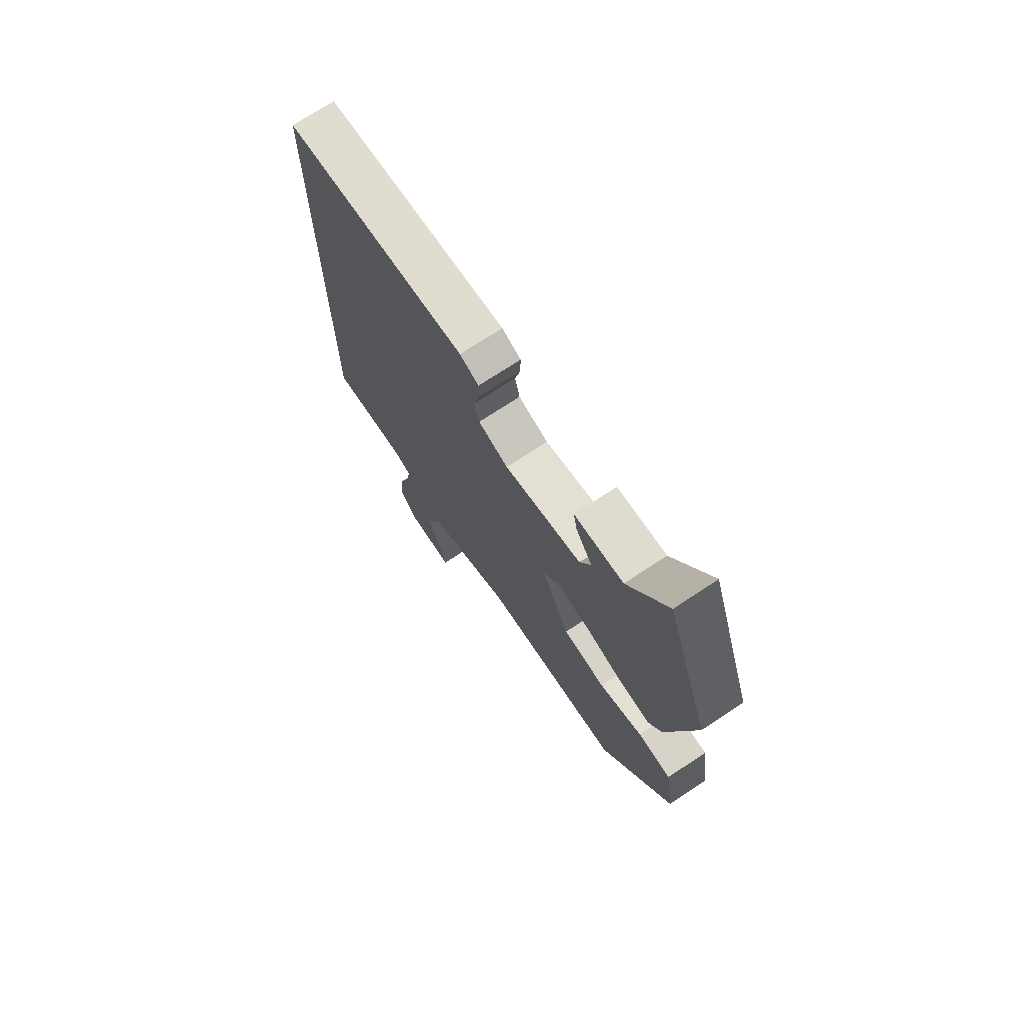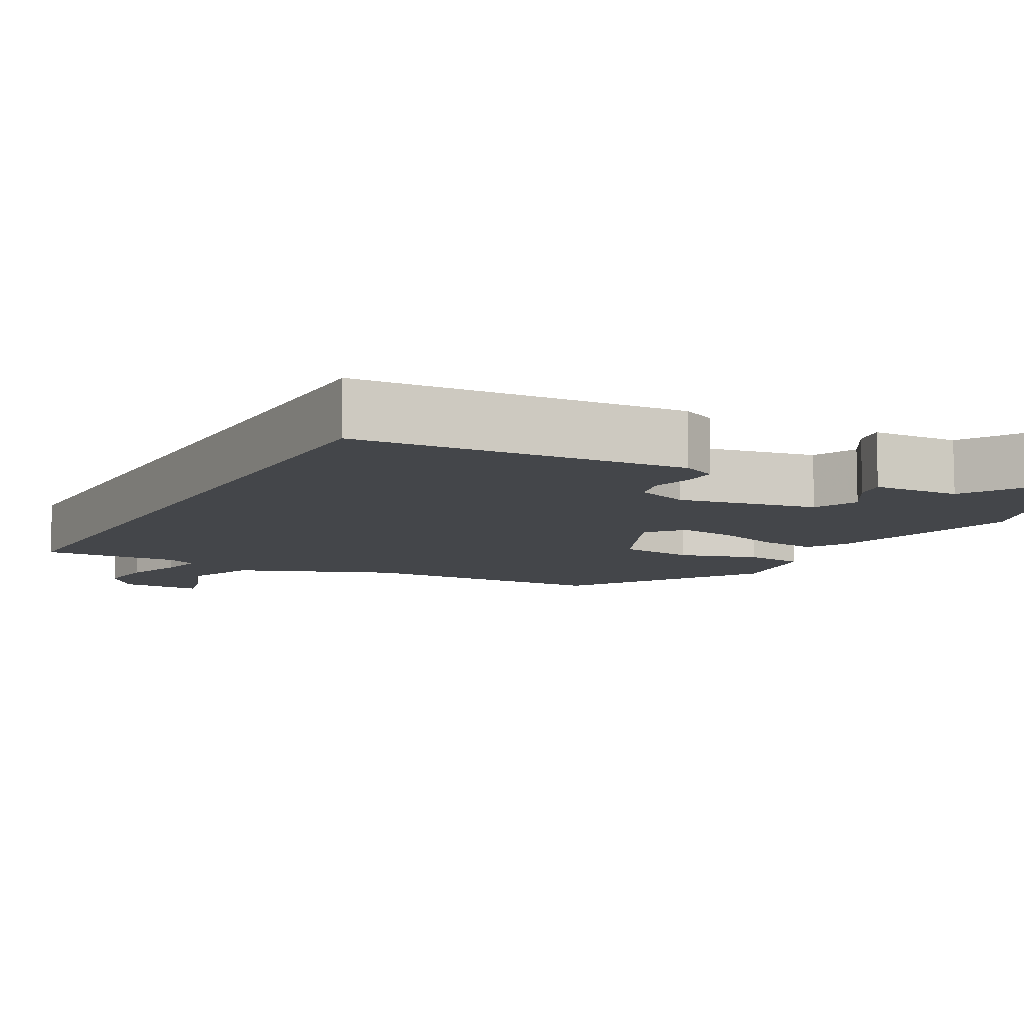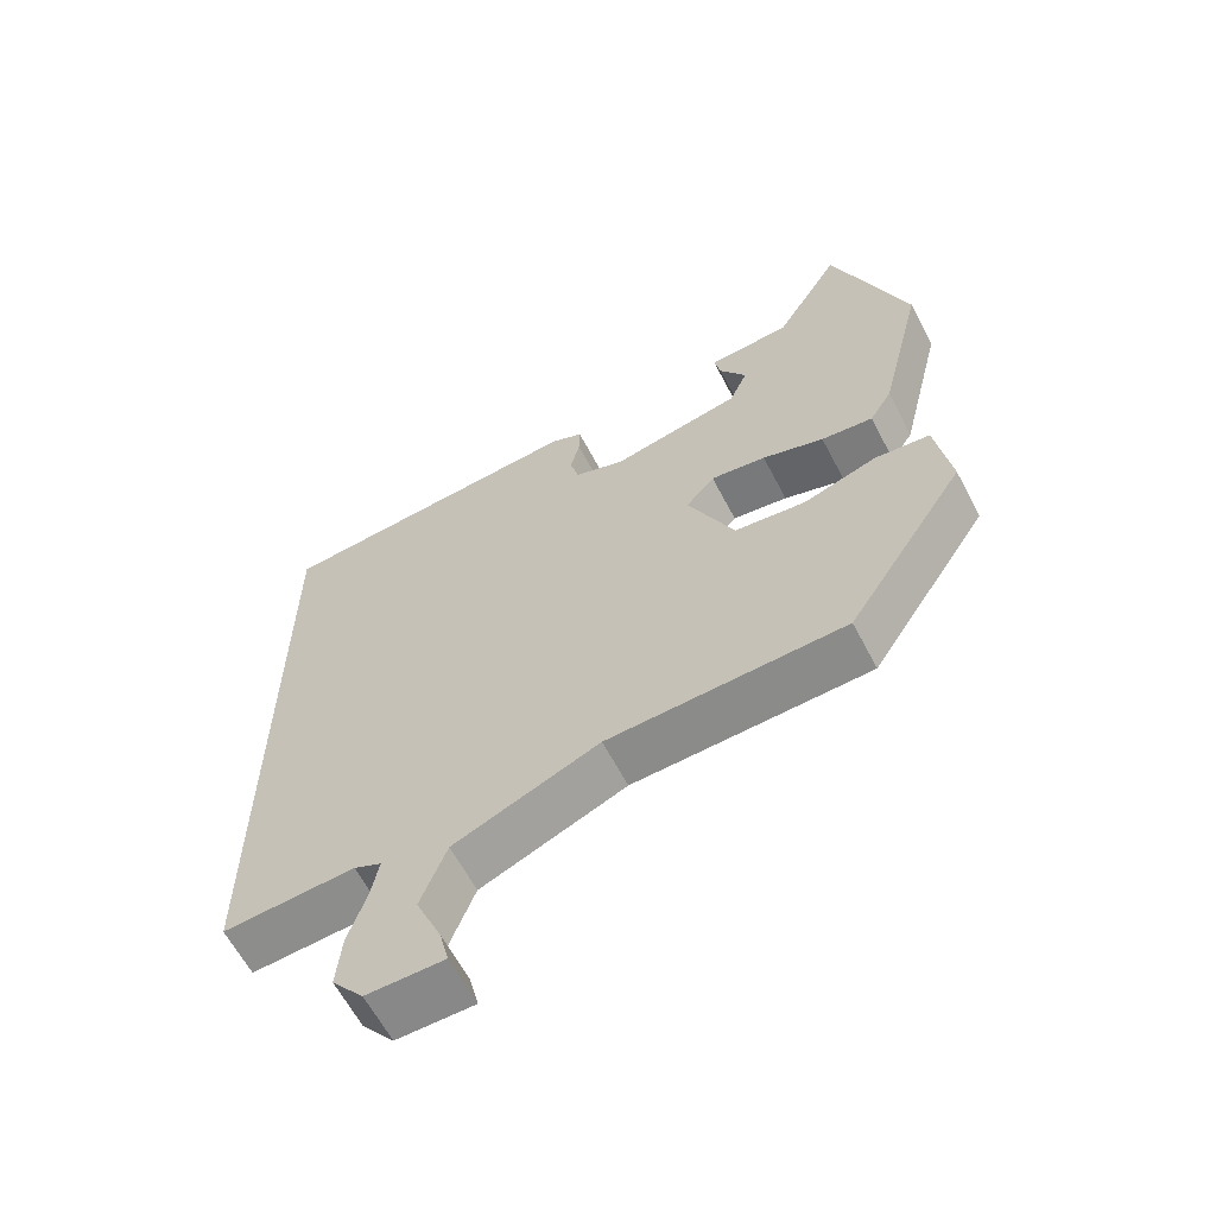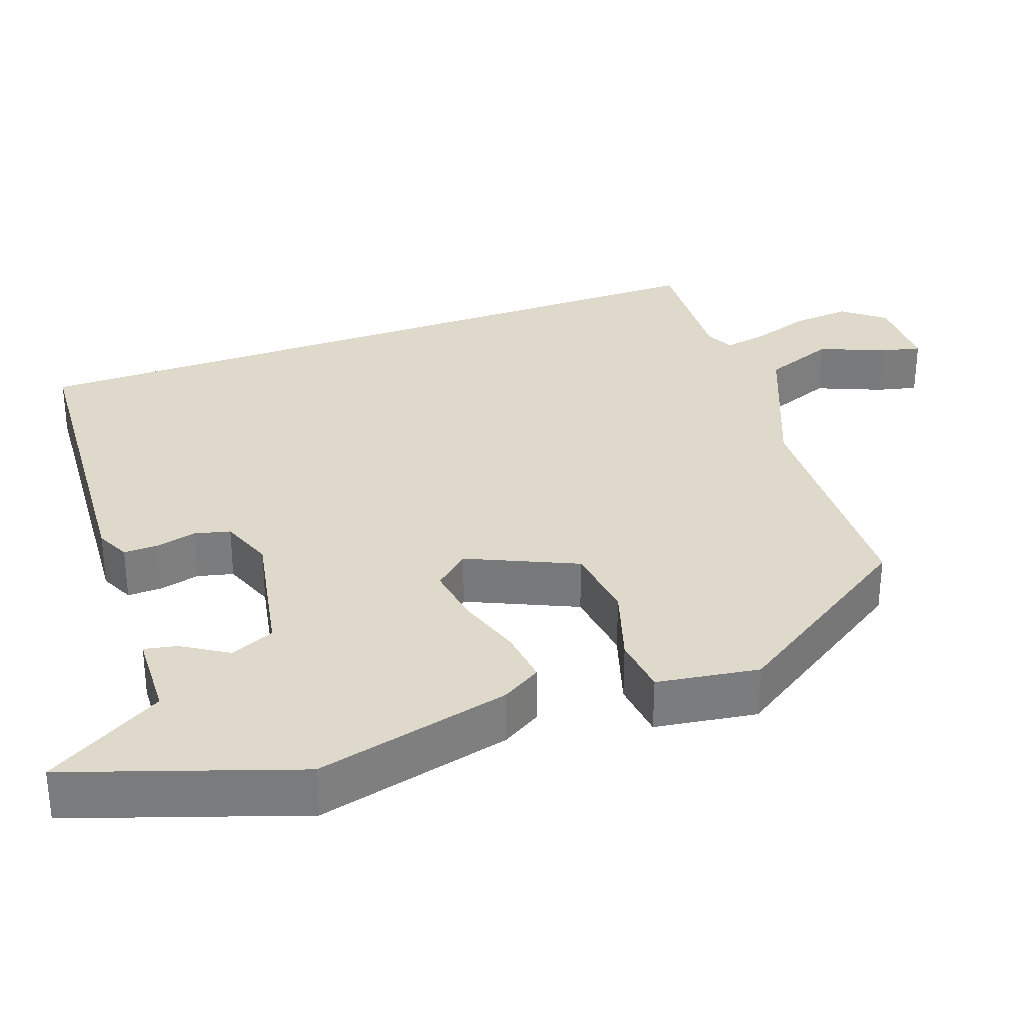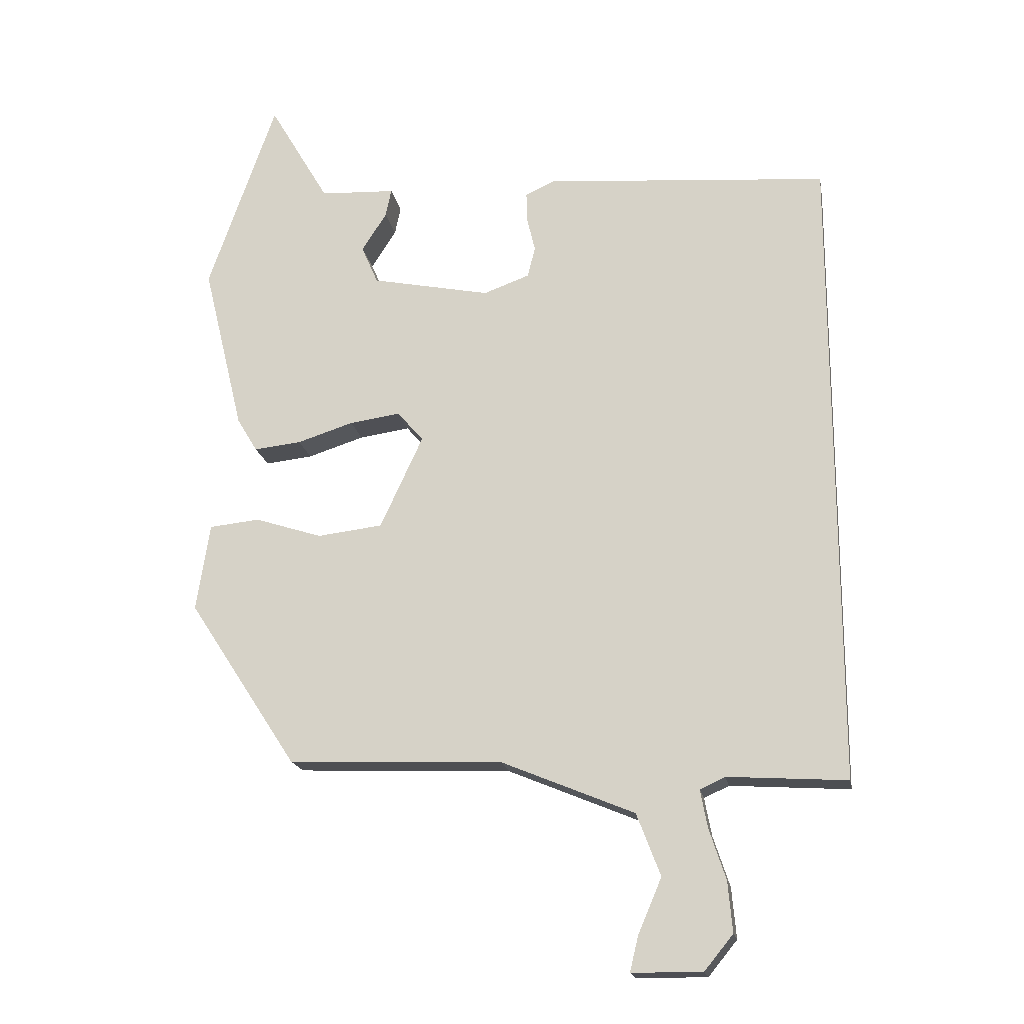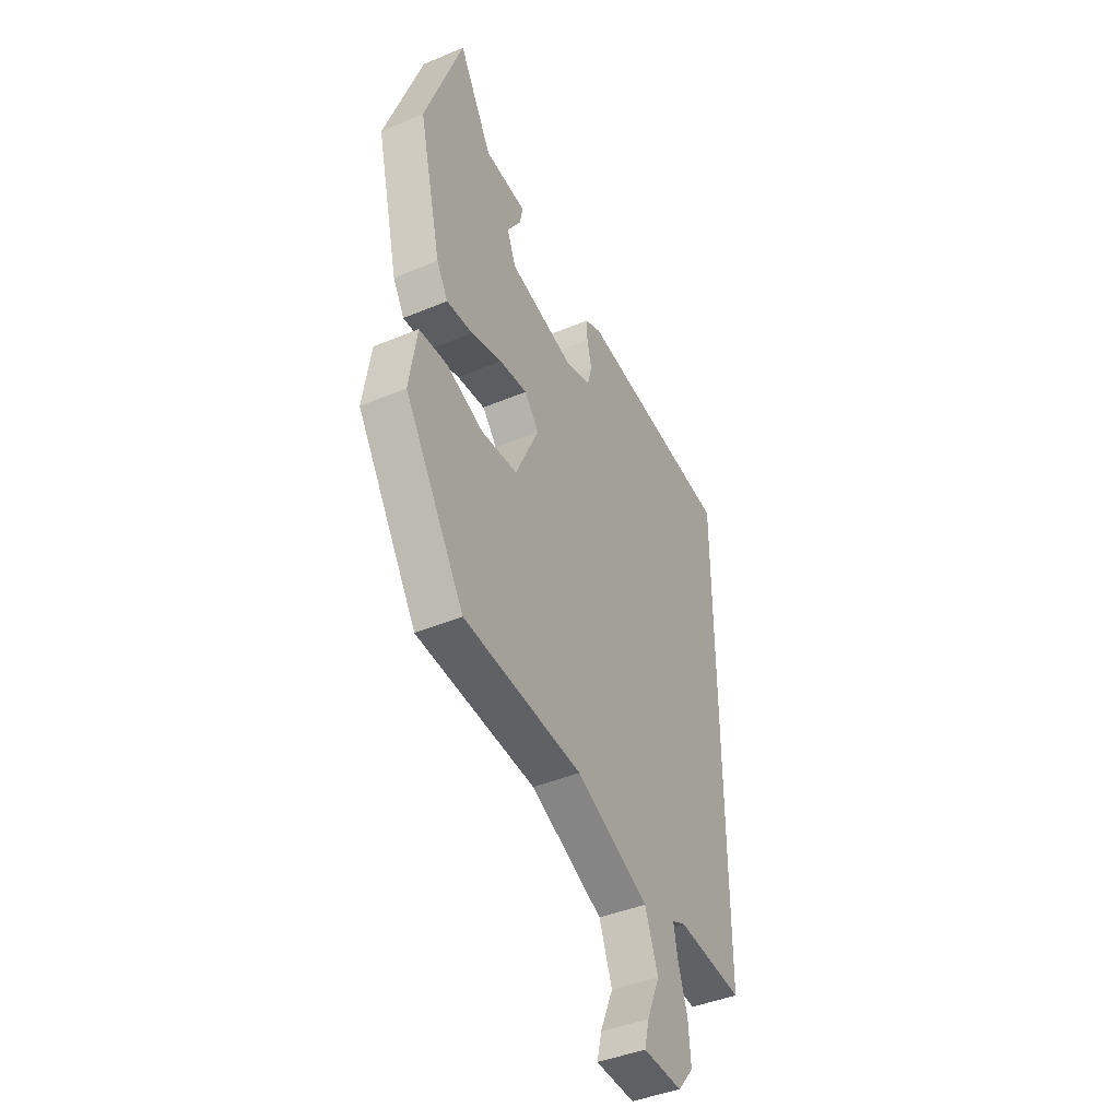
<metadata>
{"format":"obj","ext":"obj","renderer":"f3d","projection":"perspective","resolution":1024,"background":"white","views":[{"elev":72.2,"azim":56.5,"up":"+Z"},{"elev":-9.4,"azim":-29.3,"up":"+Y"},{"elev":-62.4,"azim":27.6,"up":"+Z"},{"elev":31.7,"azim":69.8,"up":"+Y"},{"elev":-18.5,"azim":-169.8,"up":"+Z"},{"elev":-43.1,"azim":116.3,"up":"+Z"}]}
</metadata>
<code>
v -0.5 0.07 -0.525
v -0.5 0.07 0.476
v -0.056 0.07 0.512
v -0.01 0.07 0.491
v -0.011 0.07 0.445
v -0.024 0.07 0.39
v -0.012 0.07 0.342
v 0.06 0.07 0.316
v 0.246 0.07 0.354
v 0.272 0.07 0.414
v 0.233 0.07 0.475
v 0.224 0.07 0.519
v 0.342 0.07 0.525
v 0.436 0.07 0.685
v 0.542 0.07 0.381
v 0.478 0.07 0.117
v 0.446 0.07 0.064
v 0.372 0.07 0.072
v 0.284 0.07 0.1
v 0.205 0.07 0.111
v 0.164 0.07 0.064
v 0.231 0.07 -0.081
v 0.333 0.07 -0.093
v 0.438 0.07 -0.059
v 0.517 0.07 -0.067
v 0.538 0.07 -0.204
v 0.368 0.07 -0.464
v 0.031 0.07 -0.478
v -0.176 0.07 -0.564
v -0.213 0.07 -0.661
v -0.176 0.07 -0.748
v -0.163 0.07 -0.802
v -0.273 0.07 -0.803
v -0.318 0.07 -0.748
v -0.311 0.07 -0.669
v -0.285 0.07 -0.59
v -0.274 0.07 -0.531
v -0.313 0.07 -0.513
v -0.5 0 -0.525
v -0.5 0 0.476
v -0.056 0 0.512
v -0.01 0 0.491
v -0.011 0 0.445
v -0.024 0 0.39
v -0.012 0 0.342
v 0.06 0 0.316
v 0.246 0 0.354
v 0.272 0 0.414
v 0.233 0 0.475
v 0.224 0 0.519
v 0.342 0 0.525
v 0.436 0 0.685
v 0.542 0 0.381
v 0.478 0 0.117
v 0.446 0 0.064
v 0.372 0 0.072
v 0.284 0 0.1
v 0.205 0 0.111
v 0.164 0 0.064
v 0.231 0 -0.081
v 0.333 0 -0.093
v 0.438 0 -0.059
v 0.517 0 -0.067
v 0.538 0 -0.204
v 0.368 0 -0.464
v 0.031 0 -0.478
v -0.176 0 -0.564
v -0.213 0 -0.661
v -0.176 0 -0.748
v -0.163 0 -0.802
v -0.273 0 -0.803
v -0.318 0 -0.748
v -0.311 0 -0.669
v -0.285 0 -0.59
v -0.274 0 -0.531
v -0.313 0 -0.513
f 33 34 35 36
f 33 36 37
f 30 31 32 33
f 29 30 33 37
f 28 29 37 38
f 26 27 28
f 23 24 25 26
f 22 23 26 28
f 21 22 28 38
f 16 17 18 19
f 16 19 20
f 13 14 15 16
f 13 16 20
f 10 11 12 13
f 9 10 13 20
f 8 9 20 21
f 3 4 5 6
f 3 6 7
f 2 3 7
f 7 8 21 38
f 1 2 7 38
f 74 73 72 71
f 75 74 71
f 71 70 69 68
f 75 71 68 67
f 76 75 67 66
f 66 65 64
f 64 63 62 61
f 66 64 61 60
f 76 66 60 59
f 57 56 55 54
f 58 57 54
f 54 53 52 51
f 58 54 51
f 51 50 49 48
f 58 51 48 47
f 59 58 47 46
f 44 43 42 41
f 45 44 41
f 45 41 40
f 76 59 46 45
f 76 45 40 39
f 1 39 40 2
f 2 40 41 3
f 3 41 42 4
f 4 42 43 5
f 5 43 44 6
f 6 44 45 7
f 7 45 46 8
f 8 46 47 9
f 9 47 48 10
f 10 48 49 11
f 11 49 50 12
f 12 50 51 13
f 13 51 52 14
f 14 52 53 15
f 15 53 54 16
f 16 54 55 17
f 17 55 56 18
f 18 56 57 19
f 19 57 58 20
f 20 58 59 21
f 21 59 60 22
f 22 60 61 23
f 23 61 62 24
f 24 62 63 25
f 25 63 64 26
f 26 64 65 27
f 27 65 66 28
f 28 66 67 29
f 29 67 68 30
f 30 68 69 31
f 31 69 70 32
f 32 70 71 33
f 33 71 72 34
f 34 72 73 35
f 35 73 74 36
f 36 74 75 37
f 37 75 76 38
f 38 76 39 1

</code>
